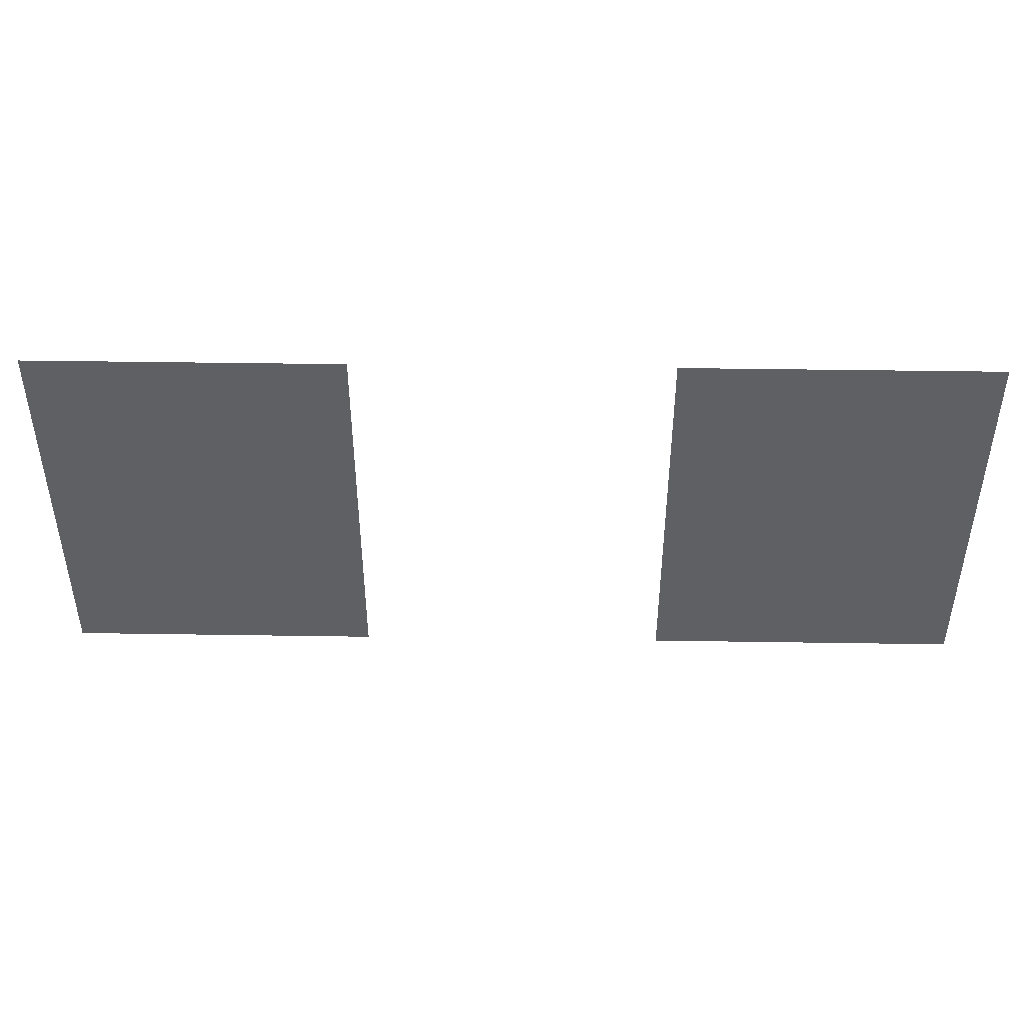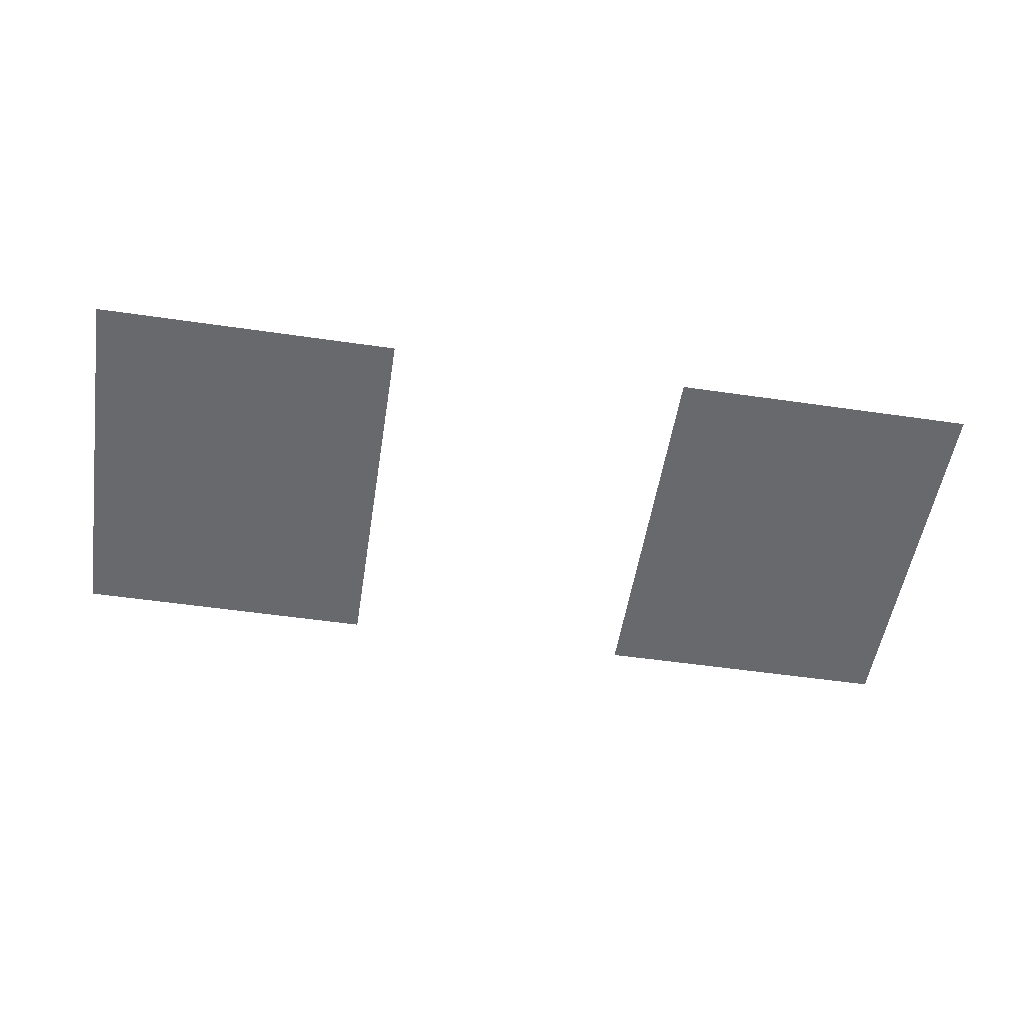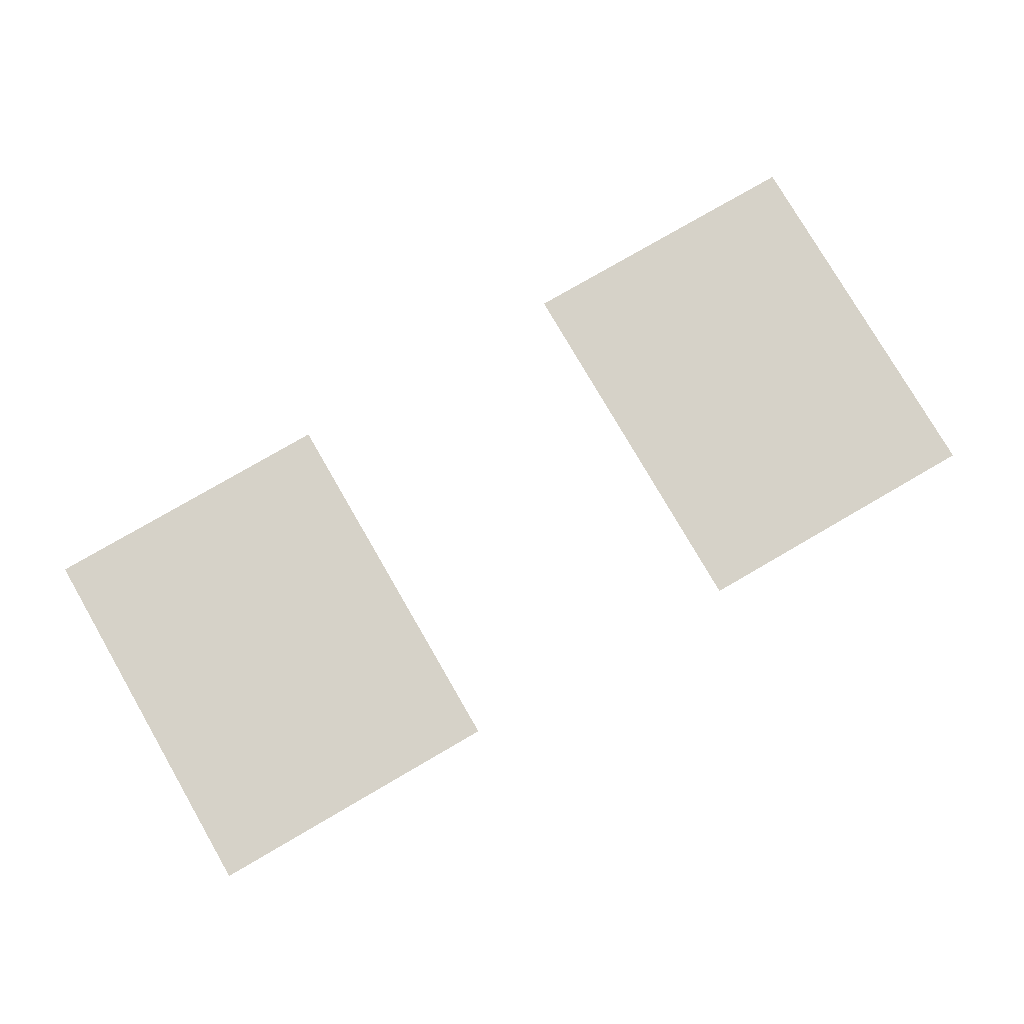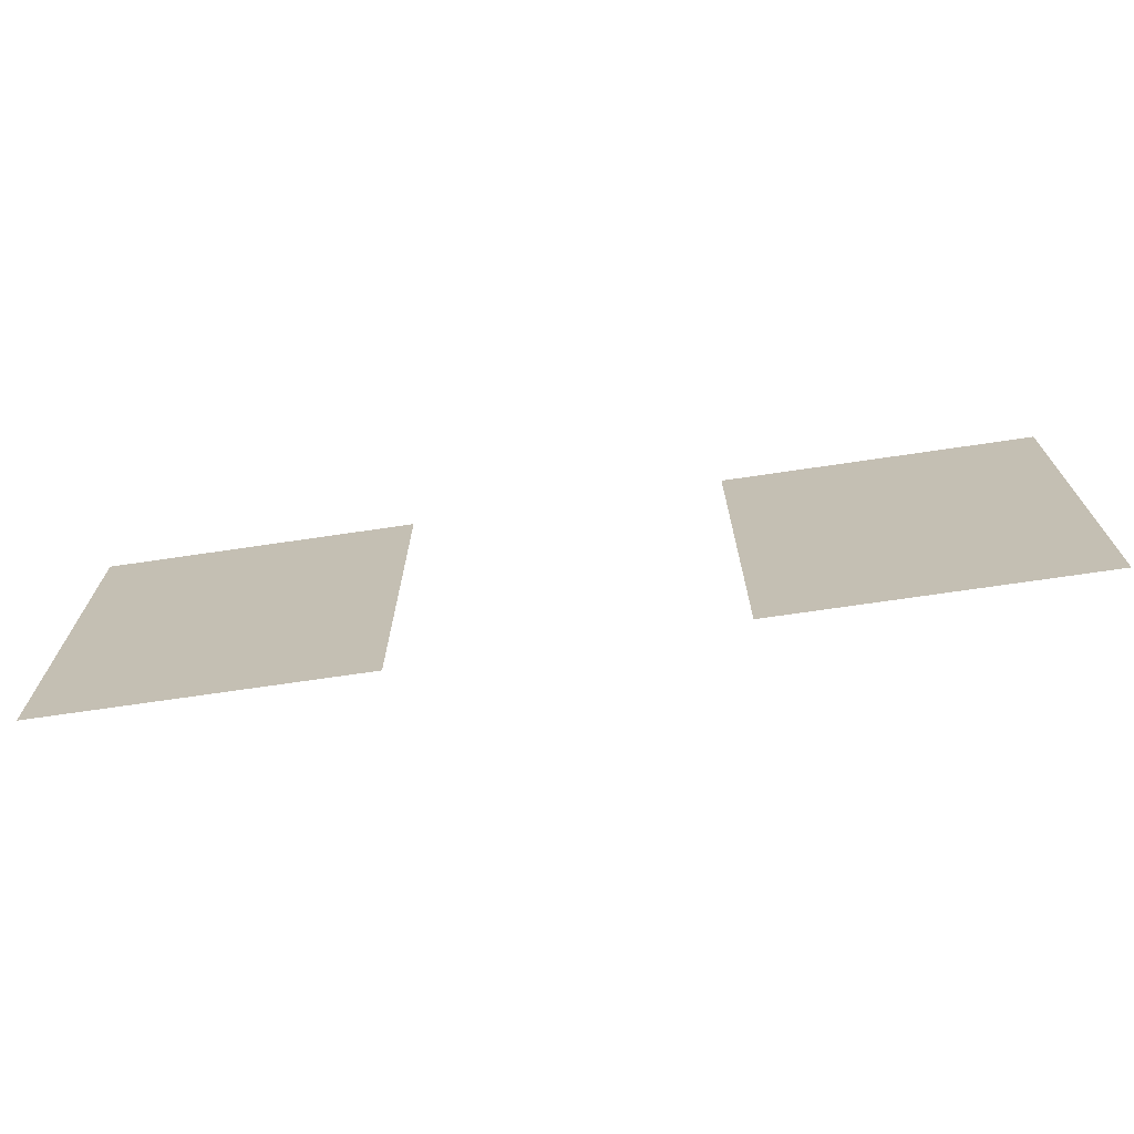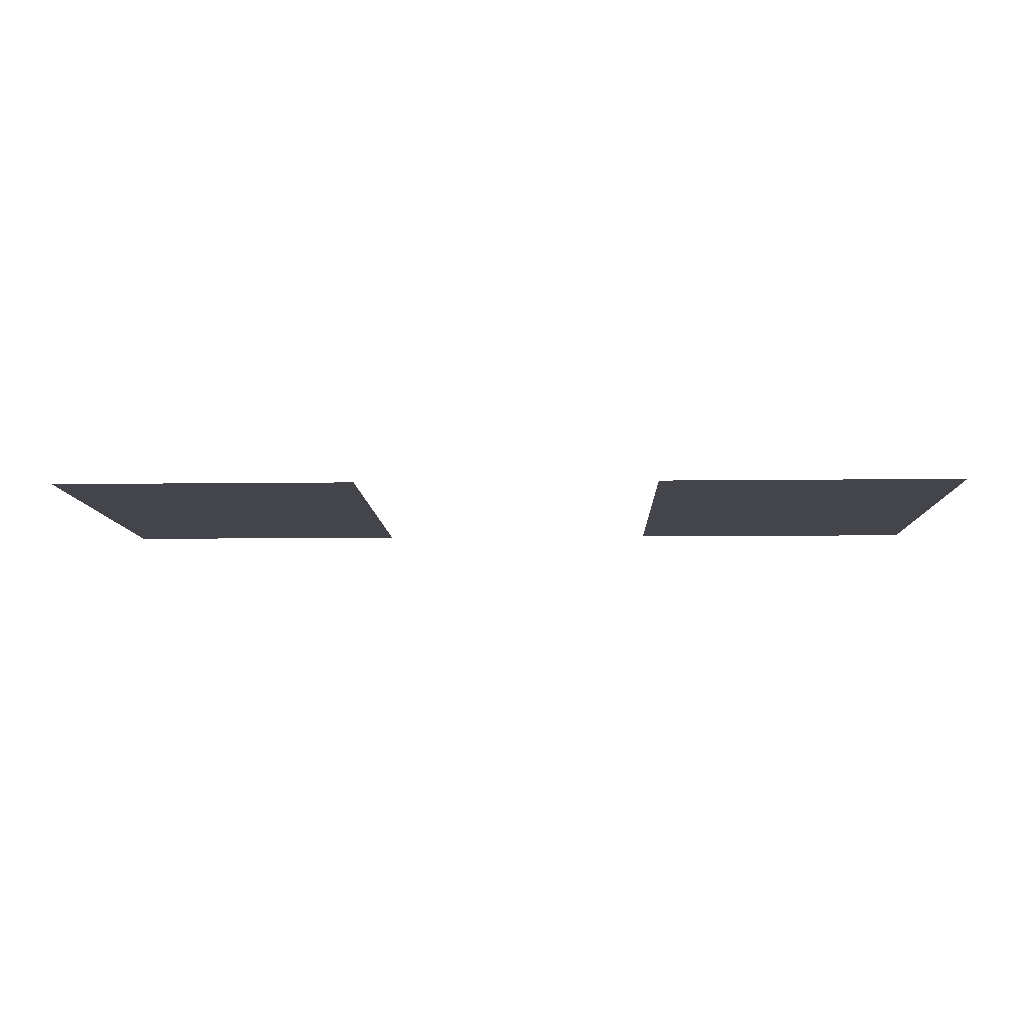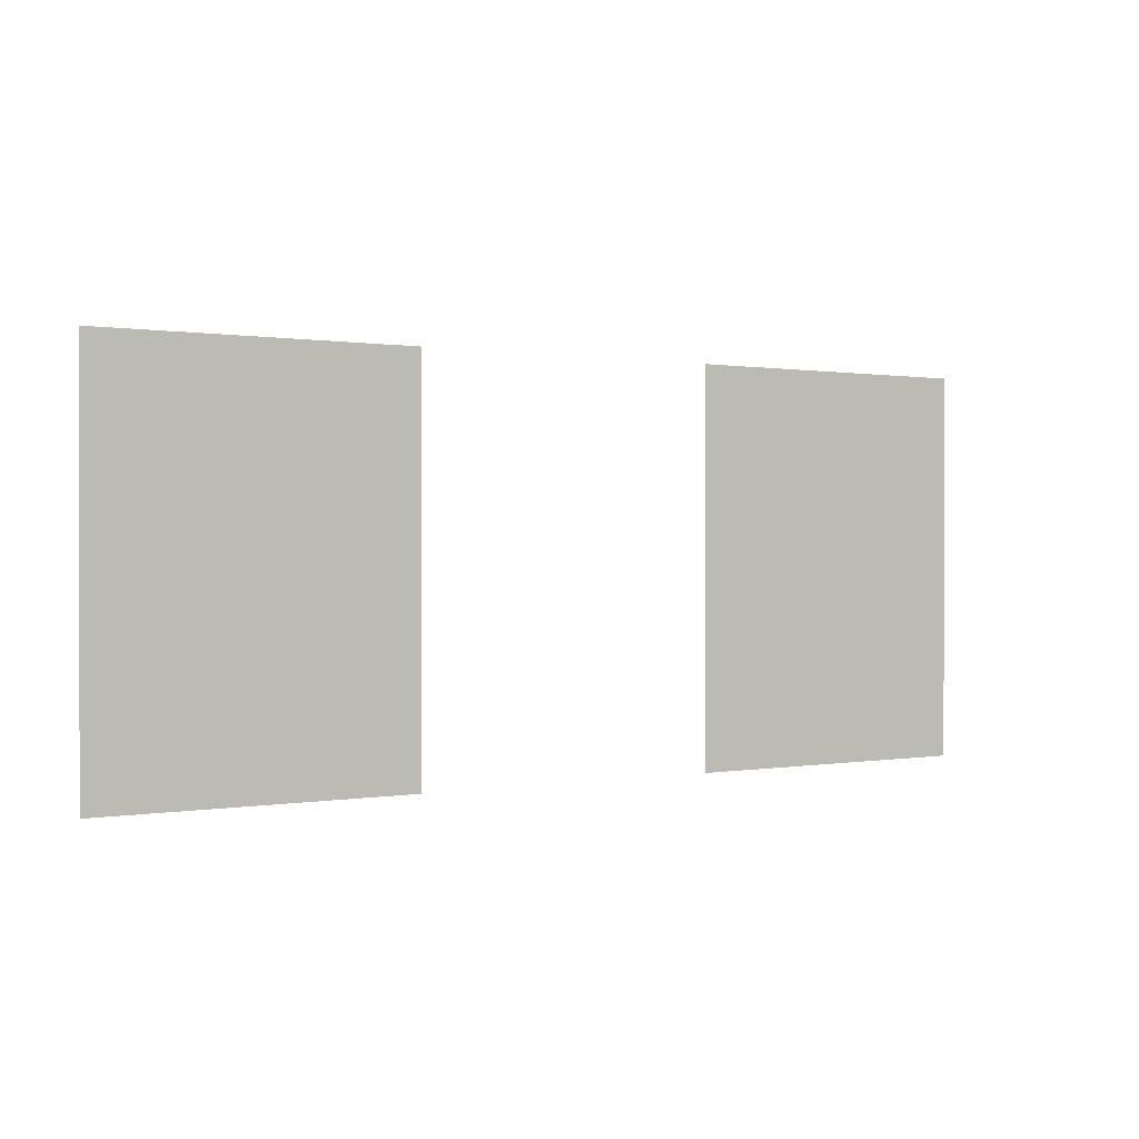
<metadata>
{"format":"obj","ext":"obj","renderer":"f3d","projection":"perspective","resolution":1024,"background":"white","views":[{"elev":45.1,"azim":-179.0,"up":"+Y"},{"elev":-52.8,"azim":-8.9,"up":"+Z"},{"elev":78.4,"azim":-30.1,"up":"+Z"},{"elev":-70.6,"azim":8.4,"up":"+Y"},{"elev":-9.2,"azim":-178.1,"up":"+Z"},{"elev":0.5,"azim":-34.1,"up":"+Y"}]}
</metadata>
<code>
v -0.64 -0.64 0
v -1.28 -0.64 0
v -1.28 0 0
v -0.64 0 0
v -1.28 -0.64 0
v -1.92 -0.64 0
v -1.92 0 0
v -1.28 0 0
v -1.92 -0.64 0
v -2.56 -0.64 0
v -2.56 0 0
v -1.92 0 0
v -2.56 -0.64 0
v -3.2 -0.64 0
v -3.2 0 0
v -2.56 0 0
v -5.76 -0.64 0
v -6.4 -0.64 0
v -6.4 0 0
v -5.76 0 0
v -6.4 -0.64 0
v -7.04 -0.64 0
v -7.04 0 0
v -6.4 0 0
v -7.04 -0.64 0
v -7.68 -0.64 0
v -7.68 0 0
v -7.04 0 0
v -7.68 -0.64 0
v -8.32 -0.64 0
v -8.32 0 0
v -7.68 0 0
v -0.64 -1.28 0
v -1.28 -1.28 0
v -1.28 -0.64 0
v -0.64 -0.64 0
v -1.28 -1.28 0
v -1.92 -1.28 0
v -1.92 -0.64 0
v -1.28 -0.64 0
v -1.92 -1.28 0
v -2.56 -1.28 0
v -2.56 -0.64 0
v -1.92 -0.64 0
v -2.56 -1.28 0
v -3.2 -1.28 0
v -3.2 -0.64 0
v -2.56 -0.64 0
v -5.76 -1.28 0
v -6.4 -1.28 0
v -6.4 -0.64 0
v -5.76 -0.64 0
v -6.4 -1.28 0
v -7.04 -1.28 0
v -7.04 -0.64 0
v -6.4 -0.64 0
v -7.04 -1.28 0
v -7.68 -1.28 0
v -7.68 -0.64 0
v -7.04 -0.64 0
v -7.68 -1.28 0
v -8.32 -1.28 0
v -8.32 -0.64 0
v -7.68 -0.64 0
v -0.64 -1.92 0
v -1.28 -1.92 0
v -1.28 -1.28 0
v -0.64 -1.28 0
v -1.28 -1.92 0
v -1.92 -1.92 0
v -1.92 -1.28 0
v -1.28 -1.28 0
v -1.92 -1.92 0
v -2.56 -1.92 0
v -2.56 -1.28 0
v -1.92 -1.28 0
v -2.56 -1.92 0
v -3.2 -1.92 0
v -3.2 -1.28 0
v -2.56 -1.28 0
v -5.76 -1.92 0
v -6.4 -1.92 0
v -6.4 -1.28 0
v -5.76 -1.28 0
v -6.4 -1.92 0
v -7.04 -1.92 0
v -7.04 -1.28 0
v -6.4 -1.28 0
v -7.04 -1.92 0
v -7.68 -1.92 0
v -7.68 -1.28 0
v -7.04 -1.28 0
v -7.68 -1.92 0
v -8.32 -1.92 0
v -8.32 -1.28 0
v -7.68 -1.28 0
v -0.64 -2.56 0
v -1.28 -2.56 0
v -1.28 -1.92 0
v -0.64 -1.92 0
v -1.28 -2.56 0
v -1.92 -2.56 0
v -1.92 -1.92 0
v -1.28 -1.92 0
v -1.92 -2.56 0
v -2.56 -2.56 0
v -2.56 -1.92 0
v -1.92 -1.92 0
v -2.56 -2.56 0
v -3.2 -2.56 0
v -3.2 -1.92 0
v -2.56 -1.92 0
v -5.76 -2.56 0
v -6.4 -2.56 0
v -6.4 -1.92 0
v -5.76 -1.92 0
v -6.4 -2.56 0
v -7.04 -2.56 0
v -7.04 -1.92 0
v -6.4 -1.92 0
v -7.04 -2.56 0
v -7.68 -2.56 0
v -7.68 -1.92 0
v -7.04 -1.92 0
v -7.68 -2.56 0
v -8.32 -2.56 0
v -8.32 -1.92 0
v -7.68 -1.92 0
v -0.64 -3.2 0
v -1.28 -3.2 0
v -1.28 -2.56 0
v -0.64 -2.56 0
v -1.28 -3.2 0
v -1.92 -3.2 0
v -1.92 -2.56 0
v -1.28 -2.56 0
v -1.92 -3.2 0
v -2.56 -3.2 0
v -2.56 -2.56 0
v -1.92 -2.56 0
v -2.56 -3.2 0
v -3.2 -3.2 0
v -3.2 -2.56 0
v -2.56 -2.56 0
v -5.76 -3.2 0
v -6.4 -3.2 0
v -6.4 -2.56 0
v -5.76 -2.56 0
v -6.4 -3.2 0
v -7.04 -3.2 0
v -7.04 -2.56 0
v -6.4 -2.56 0
v -7.04 -3.2 0
v -7.68 -3.2 0
v -7.68 -2.56 0
v -7.04 -2.56 0
v -7.68 -3.2 0
v -8.32 -3.2 0
v -8.32 -2.56 0
v -7.68 -2.56 0
g Test22_mesh_0186
f 1 2 3 4
f 5 6 7 8
f 9 10 11 12
f 13 14 15 16
f 17 18 19 20
f 21 22 23 24
f 25 26 27 28
f 29 30 31 32
f 33 34 35 36
f 37 38 39 40
f 41 42 43 44
f 45 46 47 48
f 49 50 51 52
f 53 54 55 56
f 57 58 59 60
f 61 62 63 64
f 65 66 67 68
f 69 70 71 72
f 73 74 75 76
f 77 78 79 80
f 81 82 83 84
f 85 86 87 88
f 89 90 91 92
f 93 94 95 96
f 97 98 99 100
f 101 102 103 104
f 105 106 107 108
f 109 110 111 112
f 113 114 115 116
f 117 118 119 120
f 121 122 123 124
f 125 126 127 128
f 129 130 131 132
f 133 134 135 136
f 137 138 139 140
f 141 142 143 144
f 145 146 147 148
f 149 150 151 152
f 153 154 155 156
f 157 158 159 160

</code>
